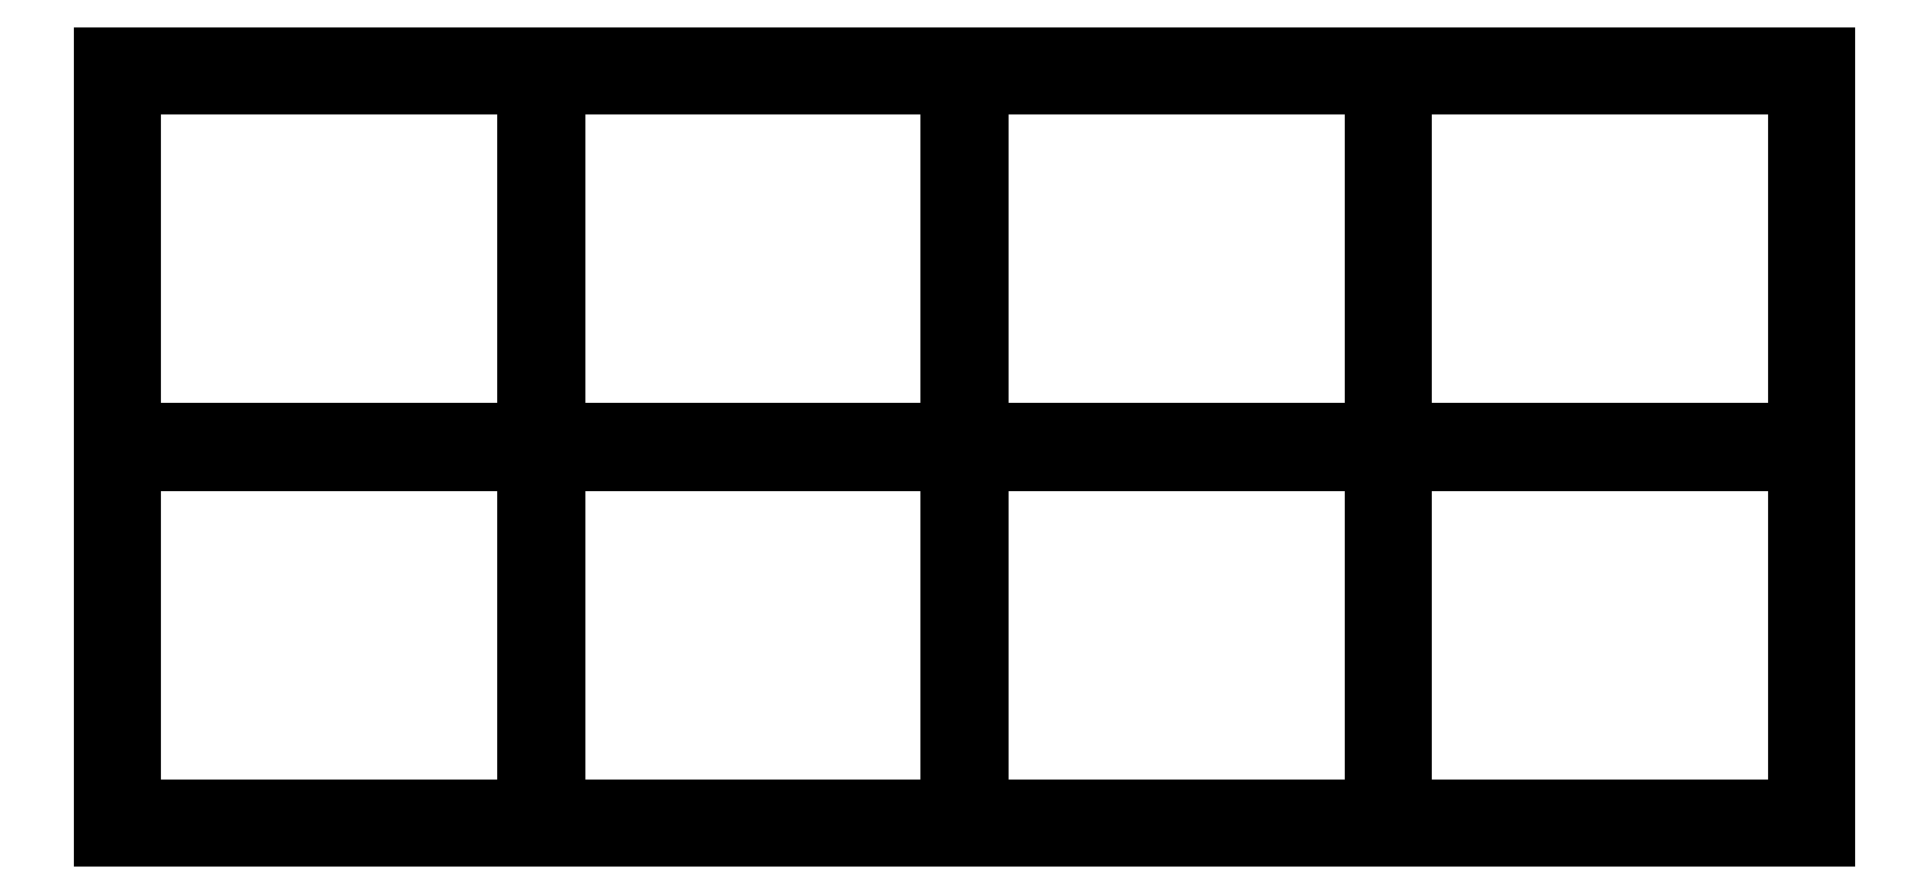
<metadata>
{"format":"dxf","ext":"dxf","renderer":"ezdxf+matplotlib","layout":"modelspace","background":"white","min_lineweight":24,"dpi":150}
</metadata>
<code>
0
SECTION
2
ENTITIES
0
LINE
8
0
10
622
20
282
11
0
21
282
0
LINE
8
0
10
0
20
282
11
0
21
0
0
LINE
8
0
10
0
20
0
11
622
21
0
0
LINE
8
0
10
622
20
0
11
622
21
282
0
LINE
8
0
10
469
20
146
11
469
21
272
0
LINE
8
0
10
469
20
272
11
612
21
272
0
LINE
8
0
10
612
20
272
11
612
21
146
0
LINE
8
0
10
612
20
146
11
469
21
146
0
LINE
8
0
10
316
20
146
11
316
21
272
0
LINE
8
0
10
316
20
272
11
459
21
272
0
LINE
8
0
10
459
20
272
11
459
21
146
0
LINE
8
0
10
459
20
146
11
316
21
146
0
LINE
8
0
10
163
20
146
11
163
21
272
0
LINE
8
0
10
163
20
272
11
306
21
272
0
LINE
8
0
10
306
20
272
11
306
21
146
0
LINE
8
0
10
306
20
146
11
163
21
146
0
LINE
8
0
10
10
20
146
11
10
21
272
0
LINE
8
0
10
10
20
272
11
153
21
272
0
LINE
8
0
10
153
20
272
11
153
21
146
0
LINE
8
0
10
153
20
146
11
10
21
146
0
LINE
8
0
10
469
20
10
11
469
21
136
0
LINE
8
0
10
469
20
136
11
612
21
136
0
LINE
8
0
10
612
20
136
11
612
21
10
0
LINE
8
0
10
612
20
10
11
469
21
10
0
LINE
8
0
10
10
20
10
11
10
21
136
0
LINE
8
0
10
10
20
136
11
153
21
136
0
LINE
8
0
10
153
20
136
11
153
21
10
0
LINE
8
0
10
153
20
10
11
10
21
10
0
LINE
8
0
10
163
20
10
11
163
21
136
0
LINE
8
0
10
163
20
136
11
306
21
136
0
LINE
8
0
10
306
20
136
11
306
21
10
0
LINE
8
0
10
306
20
10
11
163
21
10
0
LINE
8
0
10
316
20
10
11
316
21
136
0
LINE
8
0
10
316
20
136
11
459
21
136
0
LINE
8
0
10
459
20
136
11
459
21
10
0
LINE
8
0
10
459
20
10
11
316
21
10
0
ENDSEC
0
EOF

</code>
